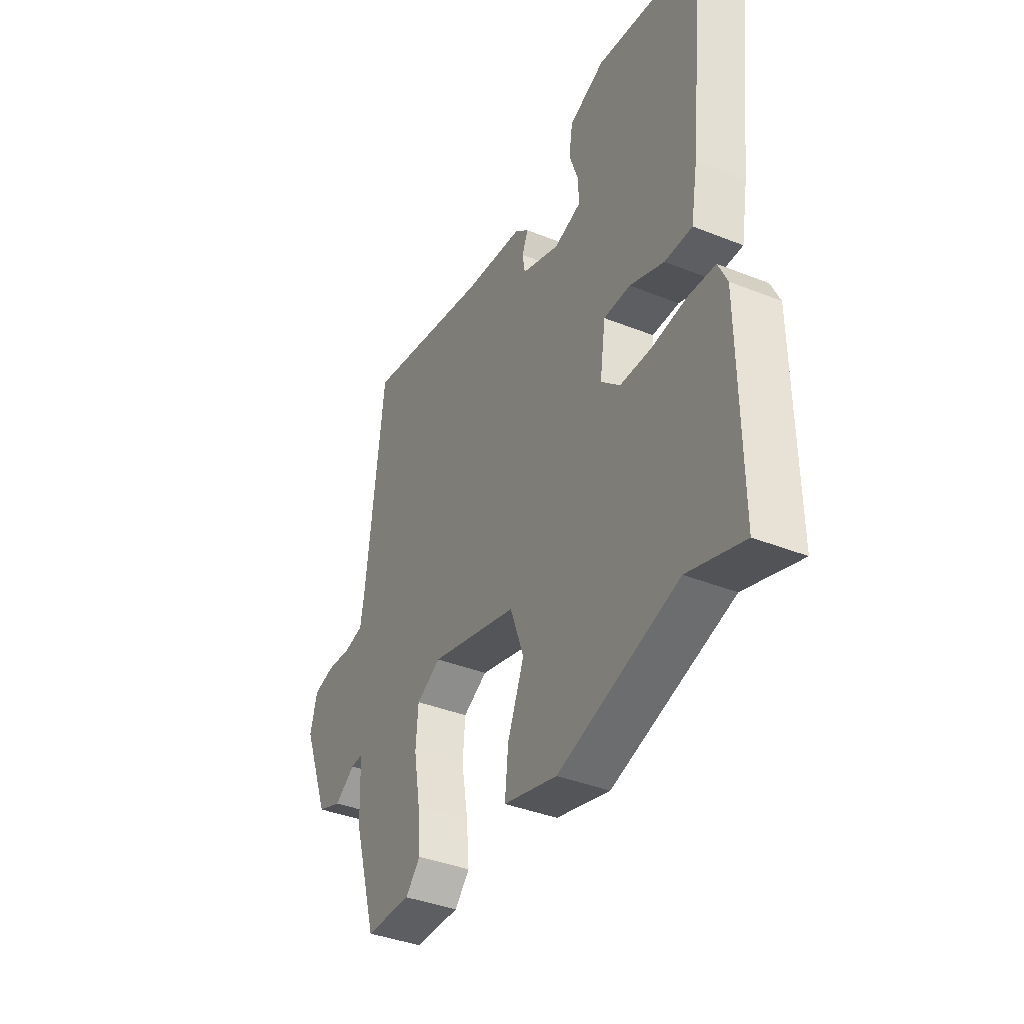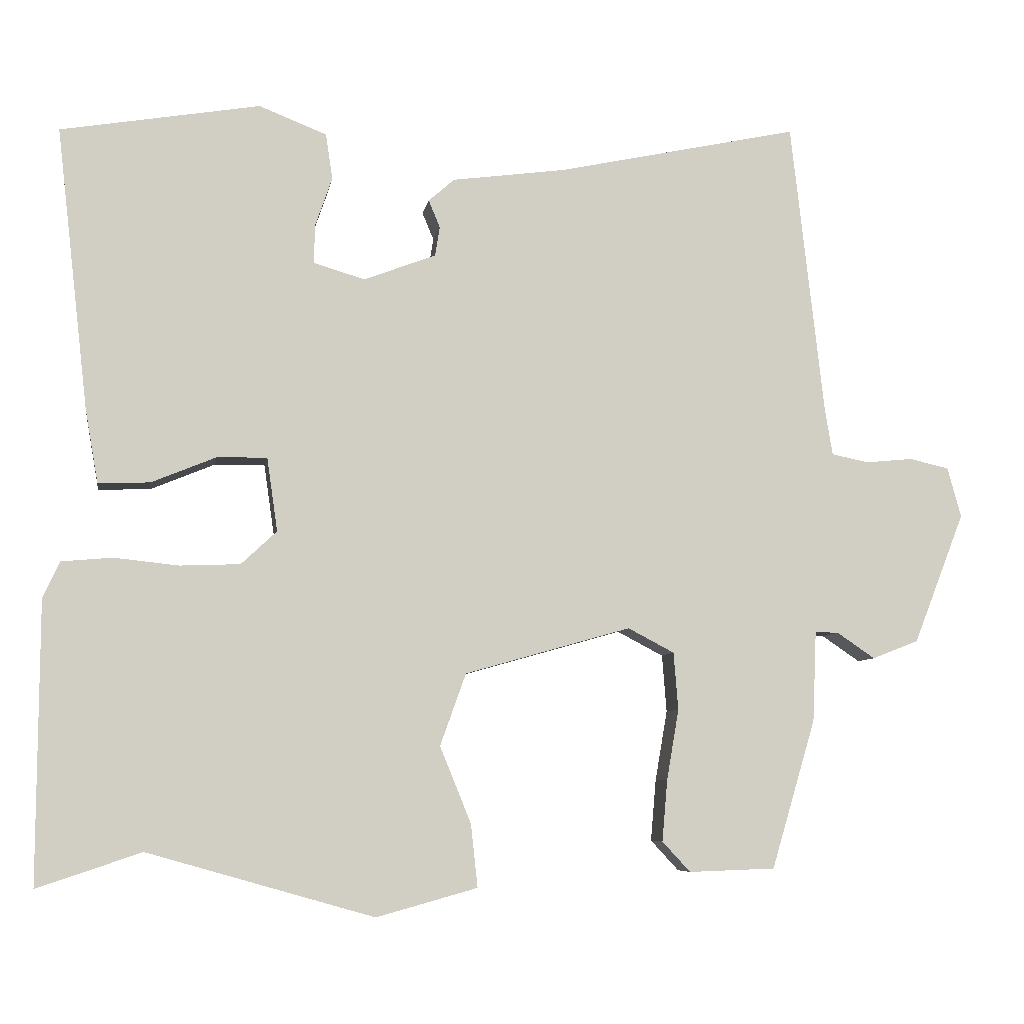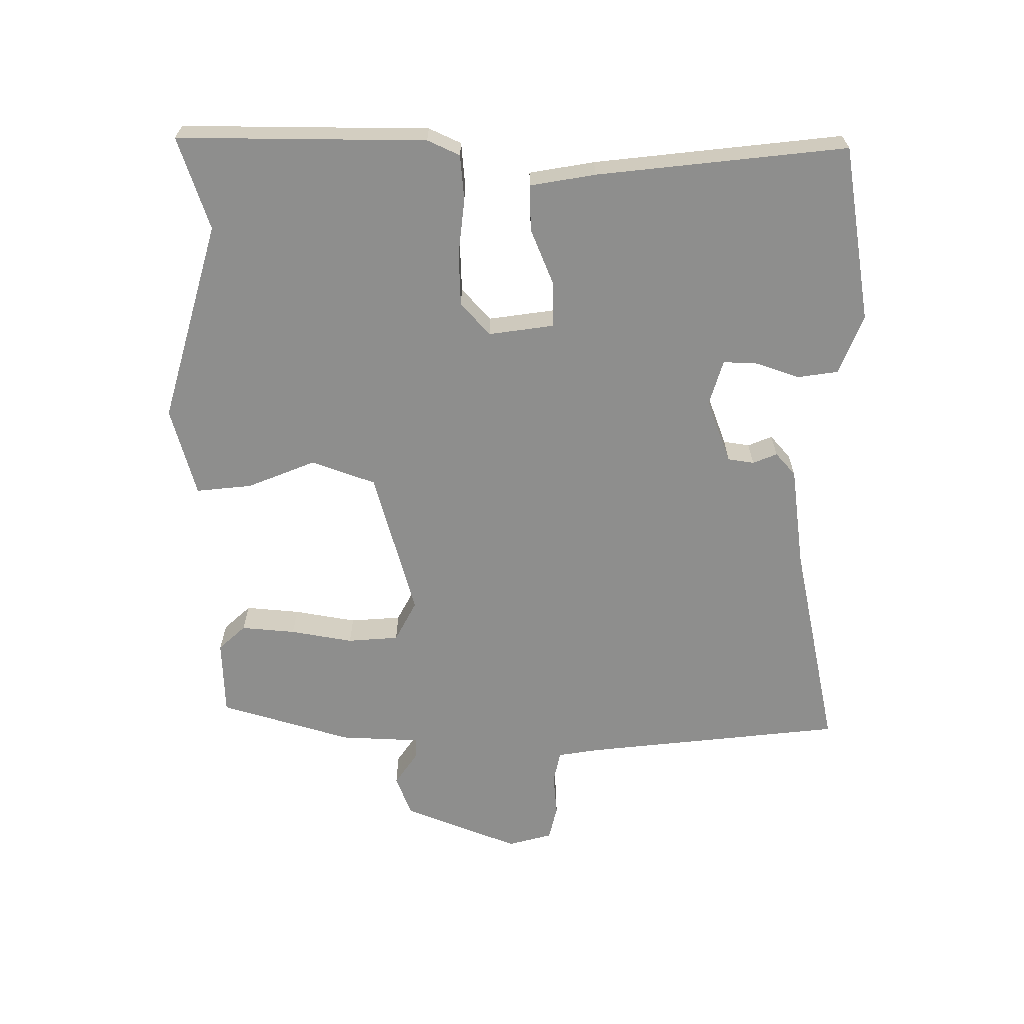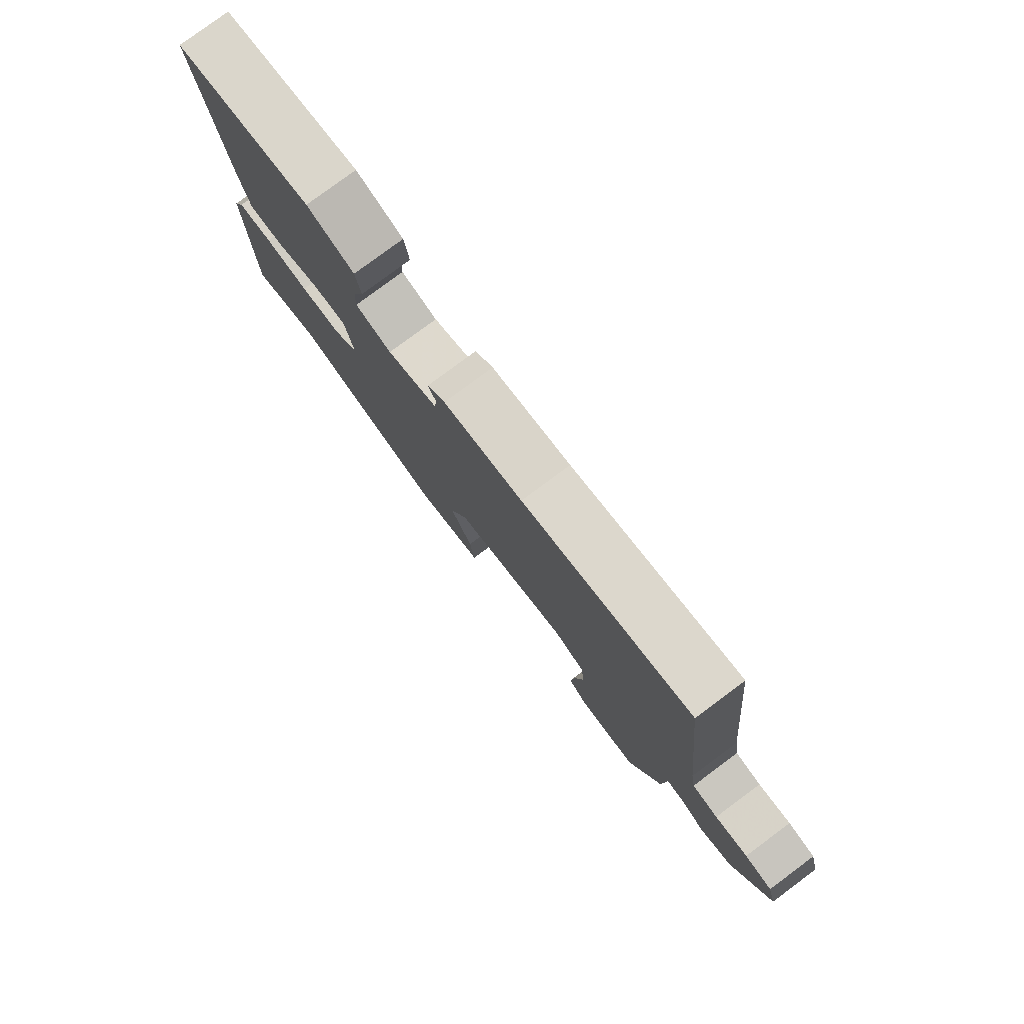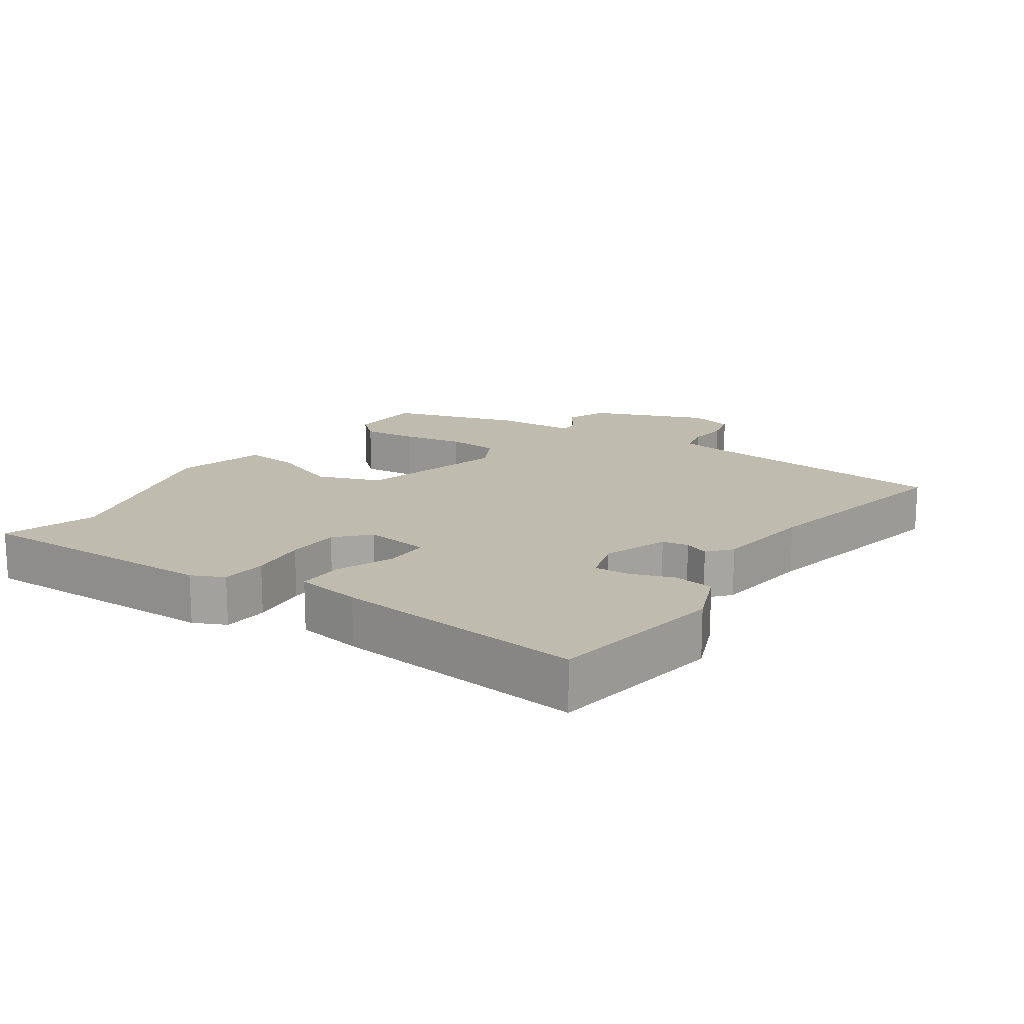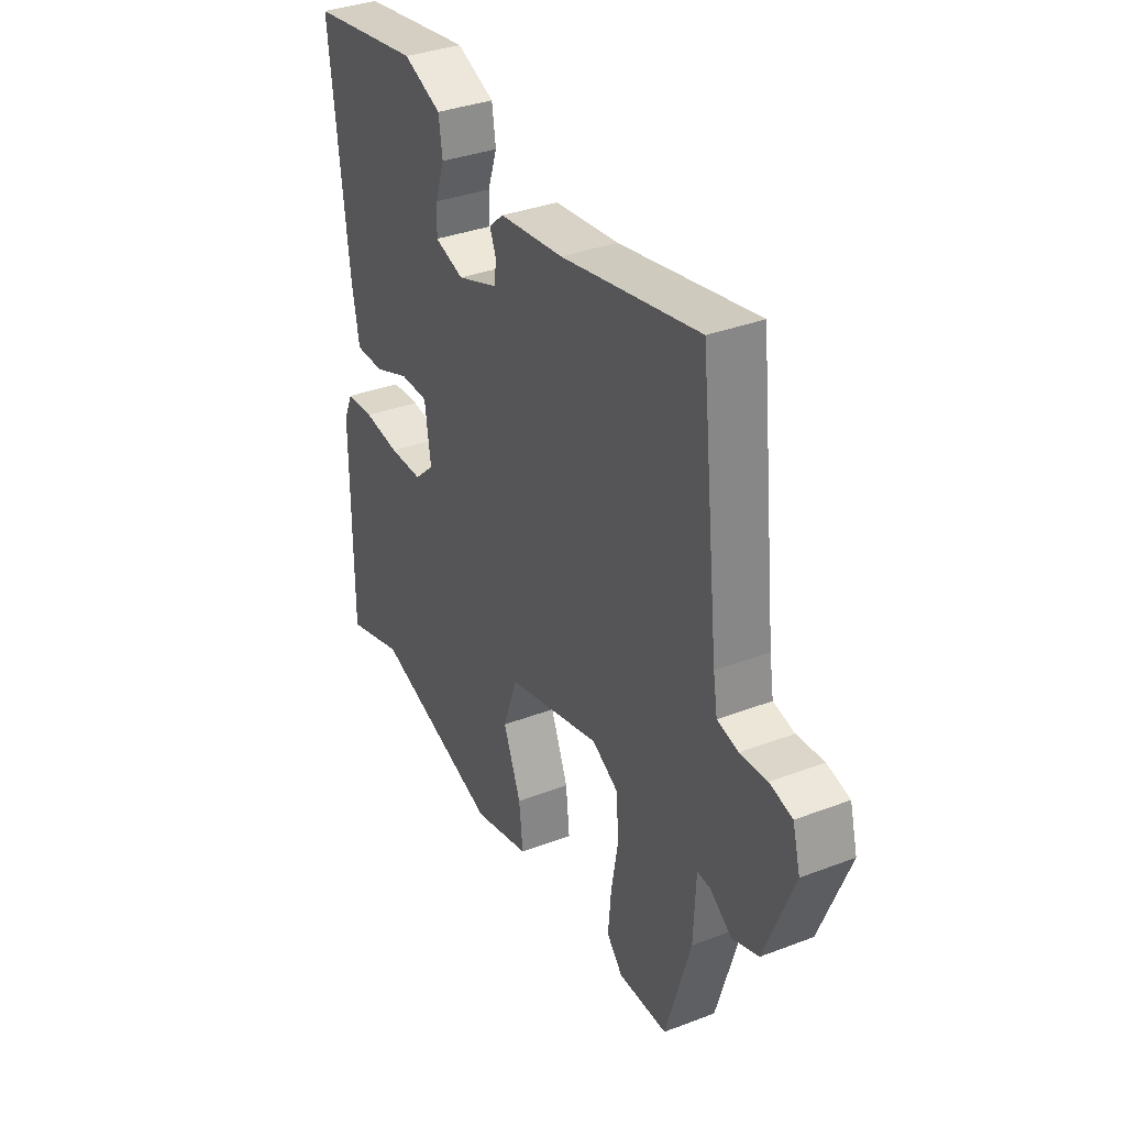
<metadata>
{"format":"obj","ext":"obj","renderer":"f3d","projection":"perspective","resolution":1024,"background":"white","views":[{"elev":-39.1,"azim":-116.5,"up":"+Z"},{"elev":-6.8,"azim":-9.1,"up":"+Z"},{"elev":-64.8,"azim":-90.3,"up":"+Y"},{"elev":79.5,"azim":53.4,"up":"+Z"},{"elev":16.0,"azim":-56.2,"up":"+Y"},{"elev":35.5,"azim":63.3,"up":"+Z"}]}
</metadata>
<code>
v -0.375 0.07 -0.458
v -0.512 0.07 -0.504
v -0.51 0.07 -0.135
v -0.488 0.07 -0.087
v -0.421 0.07 -0.081
v -0.336 0.07 -0.09
v -0.257 0.07 -0.087
v -0.21 0.07 -0.043
v -0.224 0.07 0.054
v -0.29 0.07 0.053
v -0.375 0.07 0.018
v -0.443 0.07 0.016
v -0.46 0.07 0.113
v -0.502 0.07 0.484
v -0.24 0.07 0.528
v -0.151 0.07 0.493
v -0.142 0.07 0.433
v -0.164 0.07 0.369
v -0.166 0.07 0.317
v -0.098 0.07 0.297
v -0.003 0.07 0.333
v 0.003 0.07 0.372
v -0.012 0.07 0.408
v 0.022 0.07 0.438
v 0.172 0.07 0.458
v 0.491 0.07 0.526
v 0.535 0.07 0.136
v 0.545 0.07 0.076
v 0.594 0.07 0.066
v 0.656 0.07 0.072
v 0.708 0.07 0.06
v 0.726 0.07 -0.006
v 0.659 0.07 -0.178
v 0.598 0.07 -0.202
v 0.548 0.07 -0.168
v 0.517 0.07 -0.167
v 0.512 0.07 -0.287
v 0.454 0.07 -0.483
v 0.34 0.07 -0.487
v 0.303 0.07 -0.447
v 0.31 0.07 -0.366
v 0.326 0.07 -0.273
v 0.32 0.07 -0.197
v 0.259 0.07 -0.165
v 0.04 0.07 -0.227
v 0.006 0.07 -0.322
v 0.047 0.07 -0.423
v 0.056 0.07 -0.506
v -0.077 0.07 -0.543
v -0.375 0 -0.458
v -0.512 0 -0.504
v -0.51 0 -0.135
v -0.488 0 -0.087
v -0.421 0 -0.081
v -0.336 0 -0.09
v -0.257 0 -0.087
v -0.21 0 -0.043
v -0.224 0 0.054
v -0.29 0 0.053
v -0.375 0 0.018
v -0.443 0 0.016
v -0.46 0 0.113
v -0.502 0 0.484
v -0.24 0 0.528
v -0.151 0 0.493
v -0.142 0 0.433
v -0.164 0 0.369
v -0.166 0 0.317
v -0.098 0 0.297
v -0.003 0 0.333
v 0.003 0 0.372
v -0.012 0 0.408
v 0.022 0 0.438
v 0.172 0 0.458
v 0.491 0 0.526
v 0.535 0 0.136
v 0.545 0 0.076
v 0.594 0 0.066
v 0.656 0 0.072
v 0.708 0 0.06
v 0.726 0 -0.006
v 0.659 0 -0.178
v 0.598 0 -0.202
v 0.548 0 -0.168
v 0.517 0 -0.167
v 0.512 0 -0.287
v 0.454 0 -0.483
v 0.34 0 -0.487
v 0.303 0 -0.447
v 0.31 0 -0.366
v 0.326 0 -0.273
v 0.32 0 -0.197
v 0.259 0 -0.165
v 0.04 0 -0.227
v 0.006 0 -0.322
v 0.047 0 -0.423
v 0.056 0 -0.506
v -0.077 0 -0.543
f 48 49 1
f 47 48 1
f 46 47 1
f 4 5 6
f 3 4 6
f 2 3 6
f 1 2 6
f 46 1 6
f 45 46 6
f 44 45 6 7
f 40 41 42
f 39 40 42
f 38 39 42
f 37 38 42
f 36 37 42
f 36 42 43
f 33 34 35
f 32 33 35
f 31 32 35
f 30 31 35
f 29 30 35
f 28 29 35 36
f 36 43 44
f 28 36 44
f 27 28 44
f 22 23 24 25
f 26 27 44
f 25 26 44
f 22 25 44
f 21 22 44
f 16 17 18
f 15 16 18
f 14 15 18
f 13 14 18
f 12 13 18
f 11 12 18
f 10 11 18
f 9 10 18 19
f 8 9 19 20
f 44 7 8
f 8 20 21 44
f 50 98 97
f 50 97 96
f 50 96 95
f 55 54 53
f 55 53 52
f 55 52 51
f 55 51 50
f 55 50 95
f 55 95 94
f 56 55 94 93
f 91 90 89
f 91 89 88
f 91 88 87
f 91 87 86
f 91 86 85
f 92 91 85
f 84 83 82
f 84 82 81
f 84 81 80
f 84 80 79
f 84 79 78
f 85 84 78 77
f 93 92 85
f 93 85 77
f 93 77 76
f 74 73 72 71
f 93 76 75
f 93 75 74
f 93 74 71
f 93 71 70
f 67 66 65
f 67 65 64
f 67 64 63
f 67 63 62
f 67 62 61
f 67 61 60
f 67 60 59
f 68 67 59 58
f 69 68 58 57
f 57 56 93
f 93 70 69 57
f 1 50 51 2
f 2 51 52 3
f 3 52 53 4
f 4 53 54 5
f 5 54 55 6
f 6 55 56 7
f 7 56 57 8
f 8 57 58 9
f 9 58 59 10
f 10 59 60 11
f 11 60 61 12
f 12 61 62 13
f 13 62 63 14
f 14 63 64 15
f 15 64 65 16
f 16 65 66 17
f 17 66 67 18
f 18 67 68 19
f 19 68 69 20
f 20 69 70 21
f 21 70 71 22
f 22 71 72 23
f 23 72 73 24
f 24 73 74 25
f 25 74 75 26
f 26 75 76 27
f 27 76 77 28
f 28 77 78 29
f 29 78 79 30
f 30 79 80 31
f 31 80 81 32
f 32 81 82 33
f 33 82 83 34
f 34 83 84 35
f 35 84 85 36
f 36 85 86 37
f 37 86 87 38
f 38 87 88 39
f 39 88 89 40
f 40 89 90 41
f 41 90 91 42
f 42 91 92 43
f 43 92 93 44
f 44 93 94 45
f 45 94 95 46
f 46 95 96 47
f 47 96 97 48
f 48 97 98 49
f 49 98 50 1

</code>
